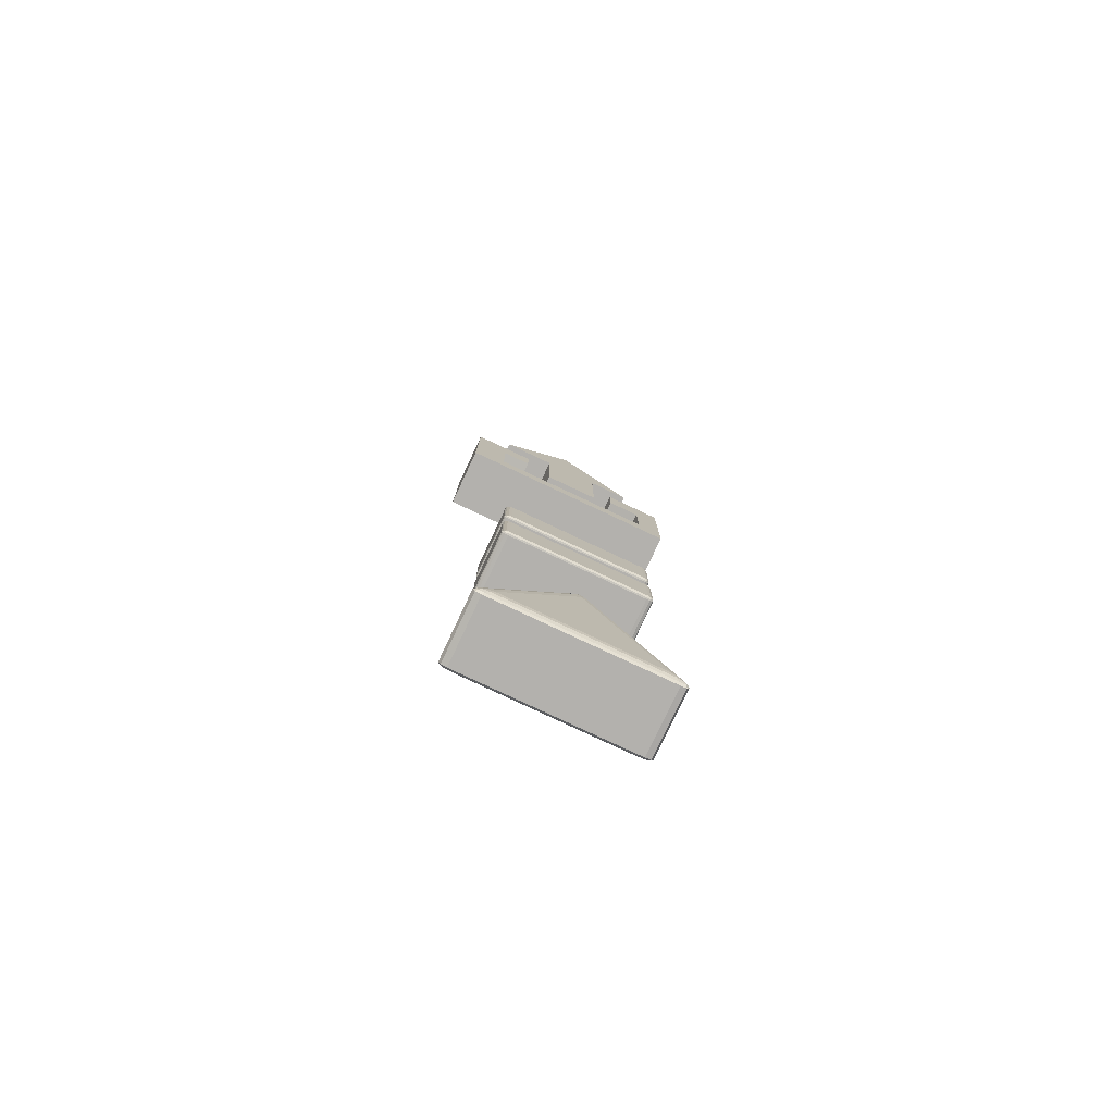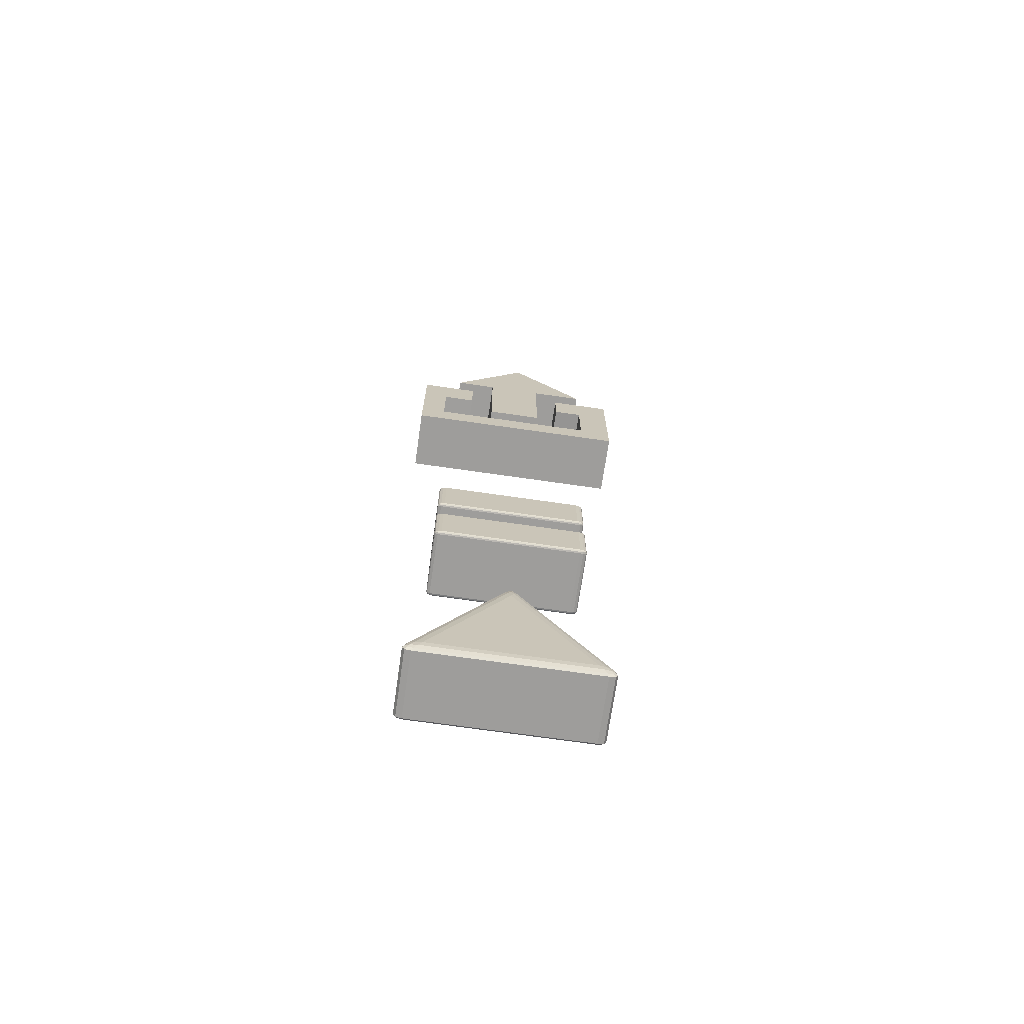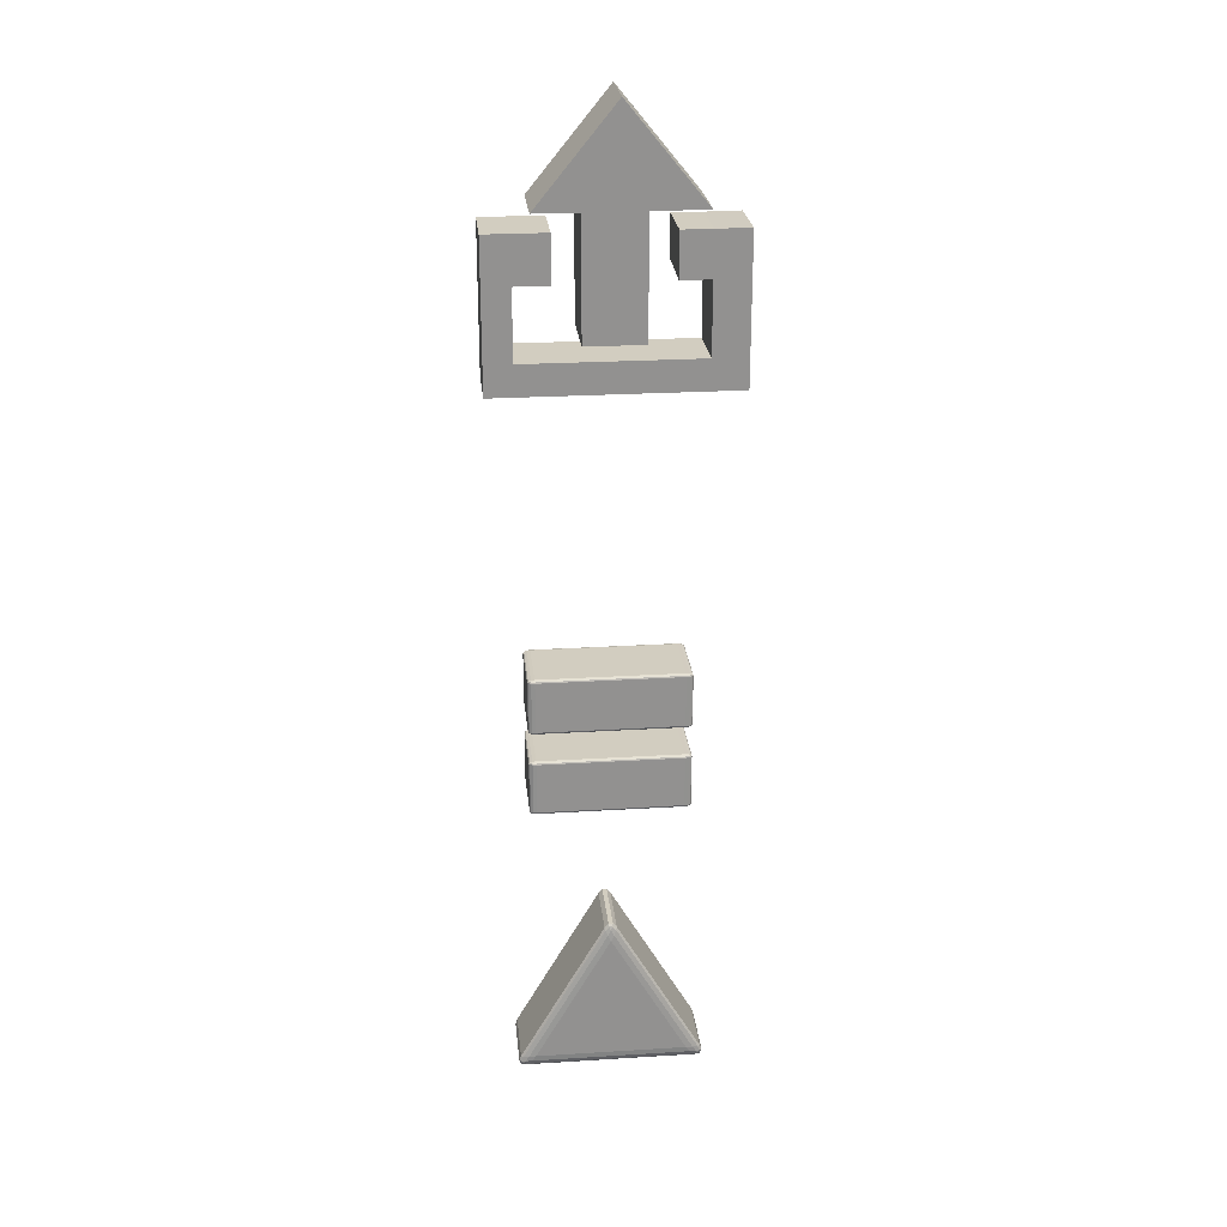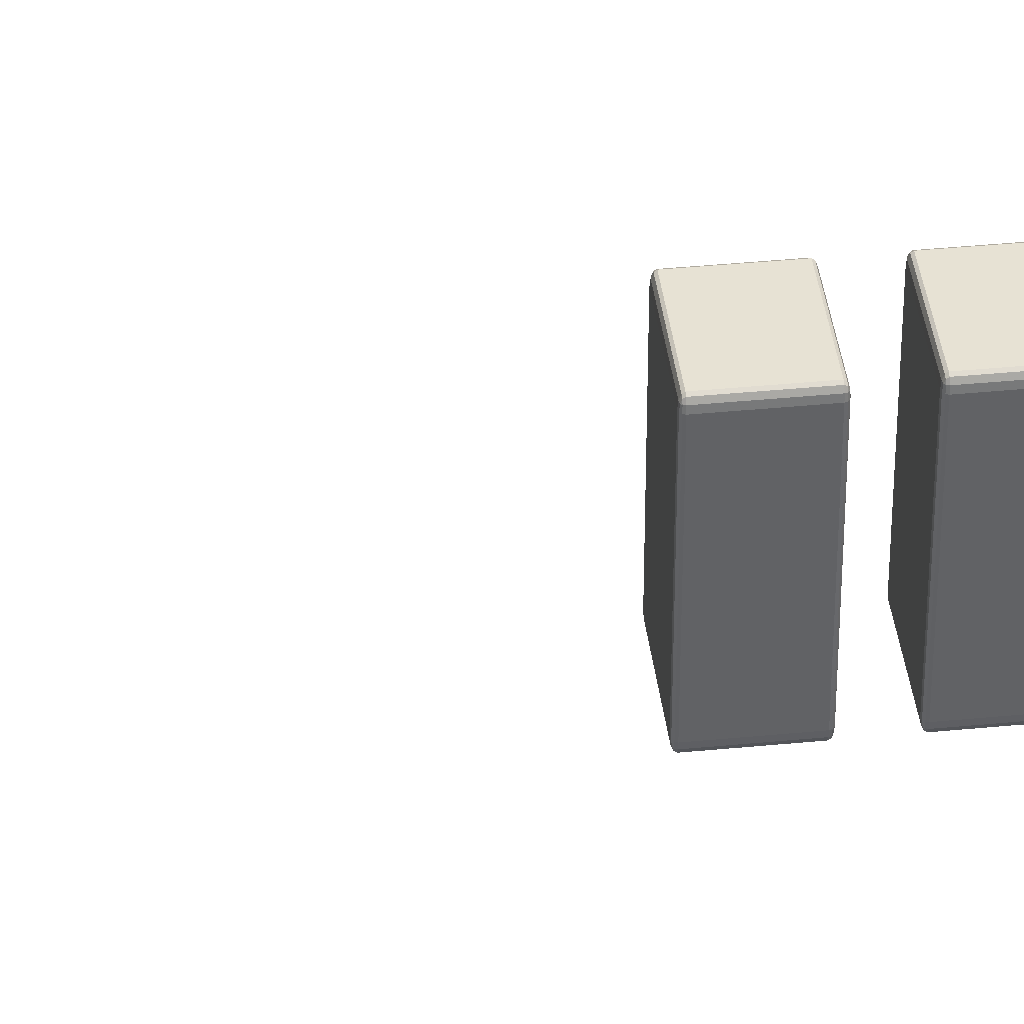
<metadata>
{"format":"obj","ext":"obj","renderer":"f3d","projection":"perspective","resolution":1024,"background":"white","views":[{"elev":-79.2,"azim":-115.2,"up":"+Z"},{"elev":-70.7,"azim":81.8,"up":"+Z"},{"elev":24.3,"azim":84.2,"up":"+Z"},{"elev":39.8,"azim":83.1,"up":"+Y"}]}
</metadata>
<code>
o Exit_Plane.001
v 0.1063 0.09814 -0.04621
v 0.1063 0.09814 0.3033
v 0.1063 -0.07516 0.3033
v 0.1063 -0.07516 -0.04621
v -0.1063 0.09814 0.3033
v -0.1063 0.2614 0.3033
v 0.1063 0.2614 0.3033
v -0.1063 0.09814 -0.04621
v -0.1063 -0.07516 -0.04621
v -0.1063 -0.07516 0.3033
v 0.1063 -0.2048 0.3033
v -0.1063 -0.2048 0.3033
v -0.1063 0.02829 0.5892
v 0.1063 0.02829 0.5892
v -0.09396 0.3685 0.2522
v 0.09396 0.3685 0.2522
v 0.09396 0.2663 0.2511
v -0.09396 0.2663 0.2511
v -0.09396 0.2663 0.1302
v -0.09396 0.177 0.2511
v -0.09396 0.177 0.1302
v -0.09396 0.2663 -0.09177
v 0.09396 0.2663 -0.09177
v 0.09396 -0.2528 -0.09177
v -0.09396 -0.2528 -0.09177
v 0.09396 0.2663 0.119
v -0.09396 -0.2528 0.2511
v 0.09396 -0.2528 0.2511
v 0.09396 -0.3328 0.2511
v -0.09396 -0.3328 0.2511
v 0.09396 -0.3328 -0.182
v -0.09396 -0.3328 -0.182
v 0.09396 0.3685 -0.182
v -0.09396 0.3685 -0.182
v -0.09396 -0.2528 0.1129
v 0.09396 -0.2528 0.1136
v 0.09396 0.177 0.2511
v 0.09396 0.177 0.119
v 0.09396 -0.151 0.2511
v 0.09396 -0.151 0.1136
v -0.09396 -0.151 0.2511
v -0.09396 -0.151 0.1129
f 1 2 3 4
f 2 5 6 7
f 5 8 9 10
f 8 1 4 9
f 4 3 10 9
f 8 5 2 1
f 10 3 11 12
f 7 6 13 14
f 12 11 14 13
f 6 5 13
f 10 13 5
f 12 13 10
f 7 14 2
f 3 2 14
f 11 3 14
f 15 16 17 18
f 19 18 20 21
f 22 23 24 25
f 19 26 23 22
f 27 28 29 30
f 30 29 31 32
f 32 31 33 34
f 34 33 16 15
f 19 15 18
f 25 32 34 22
f 27 30 35
f 16 33 23 26
f 23 33 31 24
f 36 29 28
f 25 24 36 35
f 18 17 37 20
f 26 19 21 38
f 17 26 38 37
f 37 38 21 20
f 36 28 39 40
f 28 27 41 39
f 35 36 40 42
f 27 35 42 41
f 41 42 40 39
f 22 34 15 19
f 17 16 26
f 24 31 29 36
f 30 32 25 35
o Pause_Cube.002
v 0.09671 -0.2326 -1.163
v 0.09671 -0.2326 -1.01
v -0.09671 -0.2326 -1.01
v -0.09671 -0.2326 -1.163
v -0.1063 0.2117 -1.01
v -0.1063 0.2117 -1.163
v -0.1063 -0.2117 -1.163
v -0.1063 -0.2117 -1.01
v -0.09671 0.2326 -1.163
v -0.09671 0.2326 -1.01
v 0.09671 0.2326 -1.01
v 0.09671 0.2326 -1.163
v -0.09671 0.2117 -1.171
v 0.09671 0.2117 -1.171
v 0.09671 -0.2117 -1.171
v -0.09671 -0.2117 -1.171
v 0.09671 0.2117 -1.002
v -0.09671 0.2117 -1.002
v -0.09671 -0.2117 -1.002
v 0.09671 -0.2117 -1.002
v 0.1015 -0.2117 -1.17
v 0.1013 -0.2217 -1.169
v 0.09671 -0.2221 -1.17
v 0.105 -0.2117 -1.167
v 0.1038 -0.2217 -1.167
v 0.1063 -0.2117 -1.163
v 0.105 -0.2221 -1.163
v 0.1015 -0.2298 -1.163
v 0.1013 -0.2271 -1.167
v 0.09671 -0.2298 -1.167
v 0.09671 0.2221 -1.17
v 0.1013 0.2217 -1.169
v 0.1015 0.2117 -1.17
v 0.09671 0.2298 -1.167
v 0.1013 0.2271 -1.167
v 0.1015 0.2298 -1.163
v 0.105 0.2221 -1.163
v 0.1038 0.2217 -1.167
v 0.1063 0.2117 -1.163
v 0.105 0.2117 -1.167
v 0.09671 -0.2221 -1.003
v 0.1013 -0.2217 -1.004
v 0.1015 -0.2117 -1.003
v 0.09671 -0.2298 -1.006
v 0.1013 -0.2271 -1.006
v 0.1015 -0.2298 -1.01
v 0.105 -0.2221 -1.01
v 0.1038 -0.2217 -1.006
v 0.1063 -0.2117 -1.01
v 0.105 -0.2117 -1.006
v 0.09671 0.2298 -1.006
v 0.1013 0.2271 -1.006
v 0.1015 0.2298 -1.01
v 0.09671 0.2221 -1.003
v 0.1013 0.2217 -1.004
v 0.1015 0.2117 -1.003
v 0.105 0.2117 -1.006
v 0.1038 0.2217 -1.006
v 0.1063 0.2117 -1.01
v 0.105 0.2221 -1.01
v -0.09671 -0.2221 -1.17
v -0.1013 -0.2217 -1.169
v -0.1015 -0.2117 -1.17
v -0.09671 -0.2298 -1.167
v -0.1013 -0.2271 -1.167
v -0.1015 -0.2298 -1.163
v -0.105 -0.2221 -1.163
v -0.1038 -0.2217 -1.167
v -0.105 -0.2117 -1.167
v -0.09671 0.2298 -1.167
v -0.1013 0.2271 -1.167
v -0.1015 0.2298 -1.163
v -0.09671 0.2221 -1.17
v -0.1013 0.2217 -1.169
v -0.1015 0.2117 -1.17
v -0.105 0.2117 -1.167
v -0.1038 0.2217 -1.167
v -0.105 0.2221 -1.163
v -0.105 -0.2221 -1.01
v -0.1038 -0.2217 -1.006
v -0.105 -0.2117 -1.006
v -0.1015 -0.2298 -1.01
v -0.1013 -0.2271 -1.006
v -0.09671 -0.2298 -1.006
v -0.09671 -0.2221 -1.003
v -0.1013 -0.2217 -1.004
v -0.1015 -0.2117 -1.003
v -0.1015 0.2298 -1.01
v -0.1013 0.2271 -1.006
v -0.09671 0.2298 -1.006
v -0.105 0.2221 -1.01
v -0.1038 0.2217 -1.006
v -0.105 0.2117 -1.006
v -0.1015 0.2117 -1.003
v -0.1013 0.2217 -1.004
v -0.09671 0.2221 -1.003
v 0.09671 -0.2326 -1.419
v 0.09671 -0.2326 -1.266
v -0.09671 -0.2326 -1.266
v -0.09671 -0.2326 -1.419
v -0.1063 0.2117 -1.266
v -0.1063 0.2117 -1.419
v -0.1063 -0.2117 -1.419
v -0.1063 -0.2117 -1.266
v -0.09671 0.2326 -1.419
v -0.09671 0.2326 -1.266
v 0.09671 0.2326 -1.266
v 0.09671 0.2326 -1.419
v -0.09671 0.2117 -1.427
v 0.09671 0.2117 -1.427
v 0.09671 -0.2117 -1.427
v -0.09671 -0.2117 -1.427
v 0.09671 0.2117 -1.258
v -0.09671 0.2117 -1.258
v -0.09671 -0.2117 -1.258
v 0.09671 -0.2117 -1.258
v 0.1015 -0.2117 -1.426
v 0.1013 -0.2217 -1.425
v 0.09671 -0.2221 -1.426
v 0.105 -0.2117 -1.423
v 0.1038 -0.2217 -1.423
v 0.1063 -0.2117 -1.419
v 0.105 -0.2221 -1.419
v 0.1015 -0.2298 -1.419
v 0.1013 -0.2271 -1.423
v 0.09671 -0.2298 -1.423
v 0.09671 0.2221 -1.426
v 0.1013 0.2217 -1.425
v 0.1015 0.2117 -1.426
v 0.09671 0.2298 -1.423
v 0.1013 0.2271 -1.423
v 0.1015 0.2298 -1.419
v 0.105 0.2221 -1.419
v 0.1038 0.2217 -1.423
v 0.1063 0.2117 -1.419
v 0.105 0.2117 -1.423
v 0.09671 -0.2221 -1.259
v 0.1013 -0.2217 -1.26
v 0.1015 -0.2117 -1.259
v 0.09671 -0.2298 -1.262
v 0.1013 -0.2271 -1.262
v 0.1015 -0.2298 -1.266
v 0.105 -0.2221 -1.266
v 0.1038 -0.2217 -1.262
v 0.1063 -0.2117 -1.266
v 0.105 -0.2117 -1.262
v 0.09671 0.2298 -1.262
v 0.1013 0.2271 -1.262
v 0.1015 0.2298 -1.266
v 0.09671 0.2221 -1.259
v 0.1013 0.2217 -1.26
v 0.1015 0.2117 -1.259
v 0.105 0.2117 -1.262
v 0.1038 0.2217 -1.262
v 0.1063 0.2117 -1.266
v 0.105 0.2221 -1.266
v -0.09671 -0.2221 -1.426
v -0.1013 -0.2217 -1.425
v -0.1015 -0.2117 -1.426
v -0.09671 -0.2298 -1.423
v -0.1013 -0.2271 -1.423
v -0.1015 -0.2298 -1.419
v -0.105 -0.2221 -1.419
v -0.1038 -0.2217 -1.423
v -0.105 -0.2117 -1.423
v -0.09671 0.2298 -1.423
v -0.1013 0.2271 -1.423
v -0.1015 0.2298 -1.419
v -0.09671 0.2221 -1.426
v -0.1013 0.2217 -1.425
v -0.1015 0.2117 -1.426
v -0.105 0.2117 -1.423
v -0.1038 0.2217 -1.423
v -0.105 0.2221 -1.419
v -0.105 -0.2221 -1.266
v -0.1038 -0.2217 -1.262
v -0.105 -0.2117 -1.262
v -0.1015 -0.2298 -1.266
v -0.1013 -0.2271 -1.262
v -0.09671 -0.2298 -1.262
v -0.09671 -0.2221 -1.259
v -0.1013 -0.2217 -1.26
v -0.1015 -0.2117 -1.259
v -0.1015 0.2298 -1.266
v -0.1013 0.2271 -1.262
v -0.09671 0.2298 -1.262
v -0.105 0.2221 -1.266
v -0.1038 0.2217 -1.262
v -0.105 0.2117 -1.262
v -0.1015 0.2117 -1.259
v -0.1013 0.2217 -1.26
v -0.09671 0.2221 -1.259
f 43 44 45 46
f 47 48 49 50
f 51 52 53 54
f 55 56 57 58
f 59 60 61 62
f 57 63 64 65
f 63 66 67 64
f 68 69 67 66
f 69 70 71 67
f 43 72 71 70
f 72 65 64 71
f 64 67 71
f 56 73 74 75
f 73 76 77 74
f 54 78 77 76
f 78 79 80 77
f 81 82 80 79
f 82 75 74 80
f 74 77 80
f 62 83 84 85
f 83 86 87 84
f 44 88 87 86
f 88 89 90 87
f 91 92 90 89
f 92 85 84 90
f 84 87 90
f 53 93 94 95
f 93 96 97 94
f 59 98 97 96
f 98 99 100 97
f 101 102 100 99
f 102 95 94 100
f 94 97 100
f 58 103 104 105
f 103 106 107 104
f 46 108 107 106
f 108 109 110 107
f 49 111 110 109
f 111 105 104 110
f 104 107 110
f 51 112 113 114
f 112 115 116 113
f 55 117 116 115
f 117 118 119 116
f 48 120 119 118
f 120 114 113 119
f 113 116 119
f 50 121 122 123
f 121 124 125 122
f 45 126 125 124
f 126 127 128 125
f 61 129 128 127
f 129 123 122 128
f 122 125 128
f 52 130 131 132
f 130 133 134 131
f 47 135 134 133
f 135 136 137 134
f 60 138 137 136
f 138 132 131 137
f 131 134 137
f 57 56 75 63
f 63 75 82 66
f 66 82 81 68
f 54 53 95 78
f 78 95 102 79
f 79 102 101 81
f 59 62 85 98
f 98 85 92 99
f 99 92 91 101
f 44 43 70 88
f 88 70 69 89
f 89 69 68 91
f 53 52 132 93
f 93 132 138 96
f 96 138 60 59
f 47 50 123 135
f 135 123 129 136
f 136 129 61 60
f 45 44 86 126
f 126 86 83 127
f 127 83 62 61
f 52 51 114 130
f 130 114 120 133
f 133 120 48 47
f 55 58 105 117
f 117 105 111 118
f 118 111 49 48
f 46 45 124 108
f 108 124 121 109
f 109 121 50 49
f 51 54 76 112
f 112 76 73 115
f 115 73 56 55
f 43 46 106 72
f 72 106 103 65
f 65 103 58 57
f 81 101 91 68
f 139 140 141 142
f 143 144 145 146
f 147 148 149 150
f 151 152 153 154
f 155 156 157 158
f 153 159 160 161
f 159 162 163 160
f 164 165 163 162
f 165 166 167 163
f 139 168 167 166
f 168 161 160 167
f 160 163 167
f 152 169 170 171
f 169 172 173 170
f 150 174 173 172
f 174 175 176 173
f 177 178 176 175
f 178 171 170 176
f 170 173 176
f 158 179 180 181
f 179 182 183 180
f 140 184 183 182
f 184 185 186 183
f 187 188 186 185
f 188 181 180 186
f 180 183 186
f 149 189 190 191
f 189 192 193 190
f 155 194 193 192
f 194 195 196 193
f 197 198 196 195
f 198 191 190 196
f 190 193 196
f 154 199 200 201
f 199 202 203 200
f 142 204 203 202
f 204 205 206 203
f 145 207 206 205
f 207 201 200 206
f 200 203 206
f 147 208 209 210
f 208 211 212 209
f 151 213 212 211
f 213 214 215 212
f 144 216 215 214
f 216 210 209 215
f 209 212 215
f 146 217 218 219
f 217 220 221 218
f 141 222 221 220
f 222 223 224 221
f 157 225 224 223
f 225 219 218 224
f 218 221 224
f 148 226 227 228
f 226 229 230 227
f 143 231 230 229
f 231 232 233 230
f 156 234 233 232
f 234 228 227 233
f 227 230 233
f 153 152 171 159
f 159 171 178 162
f 162 178 177 164
f 150 149 191 174
f 174 191 198 175
f 175 198 197 177
f 155 158 181 194
f 194 181 188 195
f 195 188 187 197
f 140 139 166 184
f 184 166 165 185
f 185 165 164 187
f 149 148 228 189
f 189 228 234 192
f 192 234 156 155
f 143 146 219 231
f 231 219 225 232
f 232 225 157 156
f 141 140 182 222
f 222 182 179 223
f 223 179 158 157
f 148 147 210 226
f 226 210 216 229
f 229 216 144 143
f 151 154 201 213
f 213 201 207 214
f 214 207 145 144
f 142 141 220 204
f 204 220 217 205
f 205 217 146 145
f 147 150 172 208
f 208 172 169 211
f 211 169 152 151
f 139 142 202 168
f 168 202 199 161
f 161 199 154 153
f 177 197 187 164
o Play_Cylinder
v 0.09589 0.2727 -2.266
v -0.09589 0.2727 -2.266
v -0.09589 0.01807 -1.825
v 0.09589 0.01807 -1.825
v -0.1075 -0.2282 -2.261
v -0.1075 0 -1.866
v -0.1075 0.2282 -2.261
v 0.09589 -0.2546 -2.297
v -0.09589 -0.2546 -2.297
v -0.09589 0.2546 -2.297
v 0.09589 0.2546 -2.297
v 0.09589 -0.01807 -1.825
v -0.09589 -0.01807 -1.825
v -0.09589 -0.2727 -2.266
v 0.09589 -0.2727 -2.266
v 0.1075 0 -1.866
v 0.1059 0.009021 -1.847
v 0.1044 0 -1.83
v 0.1059 -0.009021 -1.847
v 0.1017 0.01565 -1.832
v 0.1014 0.004668 -1.82
v 0.09589 0.006631 -1.812
v 0.09589 -0.006631 -1.812
v 0.1014 -0.004668 -1.82
v 0.1017 -0.01565 -1.832
v -0.1059 -0.009021 -1.847
v -0.1044 0 -1.83
v -0.1059 0.009021 -1.847
v -0.1017 -0.01565 -1.832
v -0.1014 -0.004668 -1.82
v -0.09589 -0.006631 -1.812
v -0.09589 0.006631 -1.812
v -0.1014 0.004668 -1.82
v -0.1017 0.01565 -1.832
v 0.1075 -0.2282 -2.261
v 0.1059 -0.2489 -2.263
v 0.1044 -0.2592 -2.279
v 0.1059 -0.2399 -2.278
v 0.1017 -0.2652 -2.264
v 0.1014 -0.2707 -2.28
v 0.09589 -0.2784 -2.283
v 0.09589 -0.2718 -2.294
v 0.1014 -0.2661 -2.288
v 0.1017 -0.2496 -2.292
v -0.1059 -0.2399 -2.278
v -0.1044 -0.2592 -2.279
v -0.1059 -0.2489 -2.263
v -0.1017 -0.2496 -2.292
v -0.1014 -0.2661 -2.288
v -0.09589 -0.2718 -2.294
v -0.09589 -0.2784 -2.283
v -0.1014 -0.2707 -2.28
v -0.1017 -0.2652 -2.264
v 0.1075 0.2282 -2.261
v 0.1059 0.2399 -2.278
v 0.1044 0.2592 -2.279
v 0.1059 0.2489 -2.263
v 0.1017 0.2496 -2.292
v 0.1014 0.2661 -2.288
v 0.09589 0.2718 -2.294
v 0.09589 0.2784 -2.283
v 0.1014 0.2707 -2.28
v 0.1017 0.2652 -2.264
v -0.1059 0.2489 -2.263
v -0.1044 0.2592 -2.279
v -0.1059 0.2399 -2.278
v -0.1017 0.2652 -2.264
v -0.1014 0.2707 -2.28
v -0.09589 0.2784 -2.283
v -0.09589 0.2718 -2.294
v -0.1014 0.2661 -2.288
v -0.1017 0.2496 -2.292
f 235 236 237 238
f 239 240 241
f 242 243 244 245
f 246 247 248 249
f 250 251 252 253
f 251 254 255 252
f 238 256 255 254
f 256 257 258 255
f 246 259 258 257
f 259 253 252 258
f 252 255 258
f 240 260 261 262
f 260 263 264 261
f 247 265 264 263
f 265 266 267 264
f 237 268 267 266
f 268 262 261 267
f 261 264 267
f 269 270 271 272
f 270 273 274 271
f 249 275 274 273
f 275 276 277 274
f 242 278 277 276
f 278 272 271 277
f 271 274 277
f 239 279 280 281
f 279 282 283 280
f 243 284 283 282
f 284 285 286 283
f 248 287 286 285
f 287 281 280 286
f 280 283 286
f 288 289 290 291
f 289 292 293 290
f 245 294 293 292
f 294 295 296 293
f 235 297 296 295
f 297 291 290 296
f 290 293 296
f 241 298 299 300
f 298 301 302 299
f 236 303 302 301
f 303 304 305 302
f 244 306 305 304
f 306 300 299 305
f 299 302 305
f 246 249 273 259
f 259 273 270 253
f 253 270 269 250
f 248 247 263 287
f 287 263 260 281
f 281 260 240 239
f 238 237 266 256
f 256 266 265 257
f 257 265 247 246
f 243 242 276 284
f 284 276 275 285
f 285 275 249 248
f 242 245 292 278
f 278 292 289 272
f 272 289 288 269
f 244 243 282 306
f 306 282 279 300
f 300 279 239 241
f 236 235 295 303
f 303 295 294 304
f 304 294 245 244
f 235 238 254 297
f 297 254 251 291
f 291 251 250 288
f 237 236 301 268
f 268 301 298 262
f 262 298 241 240
f 250 269 288

</code>
